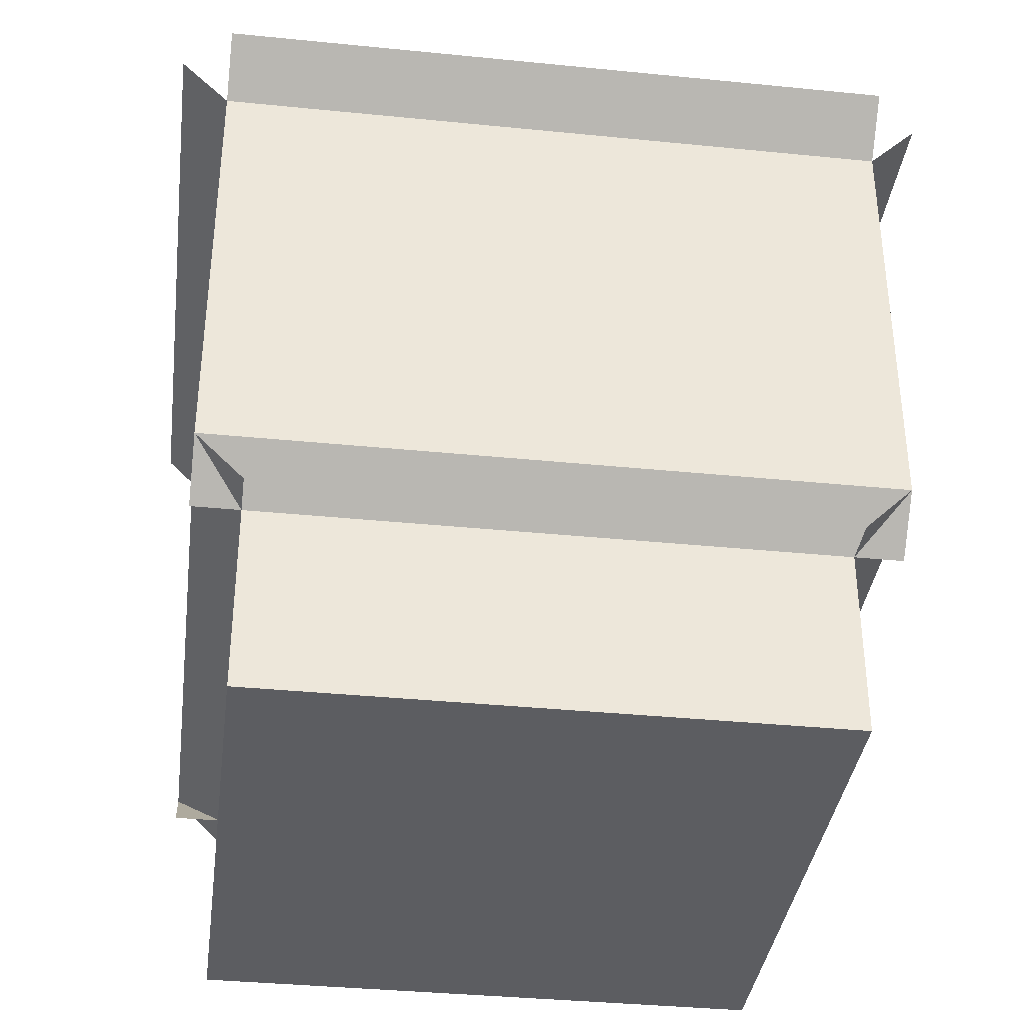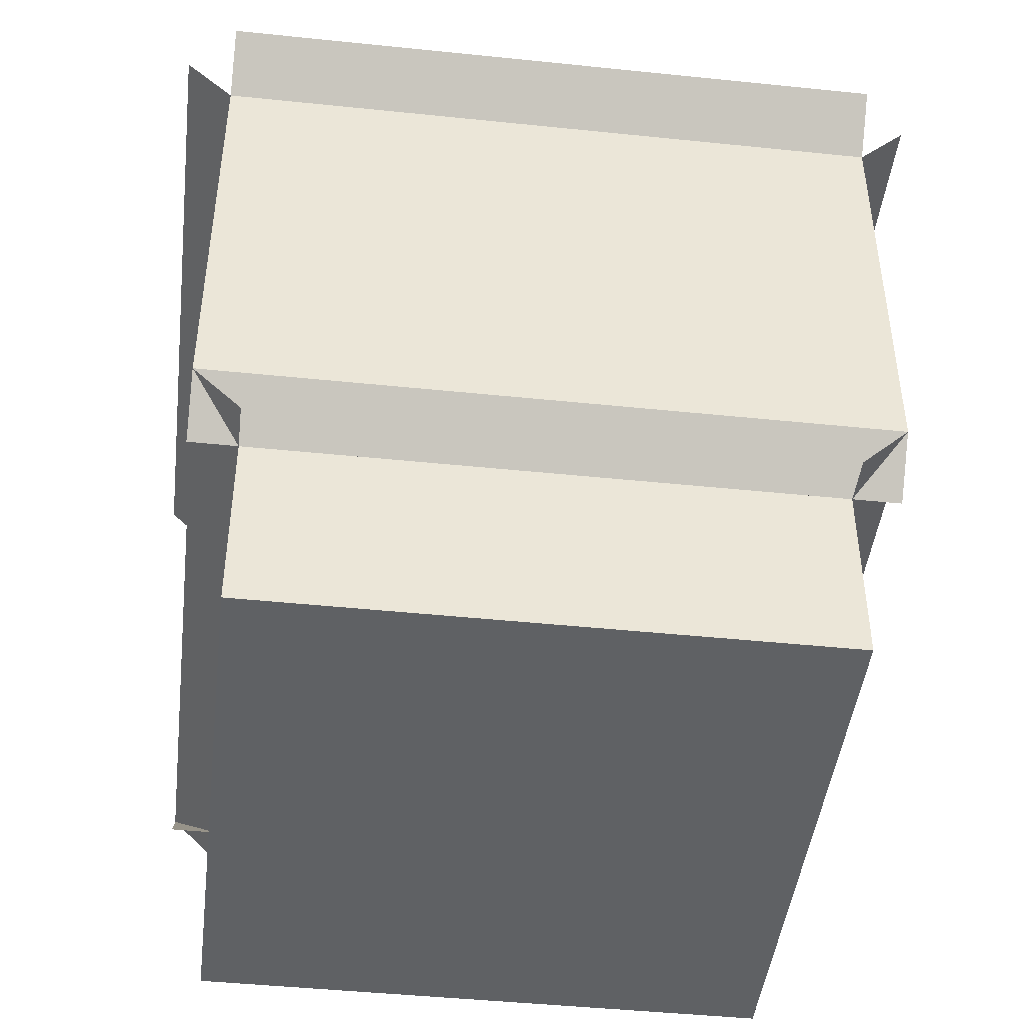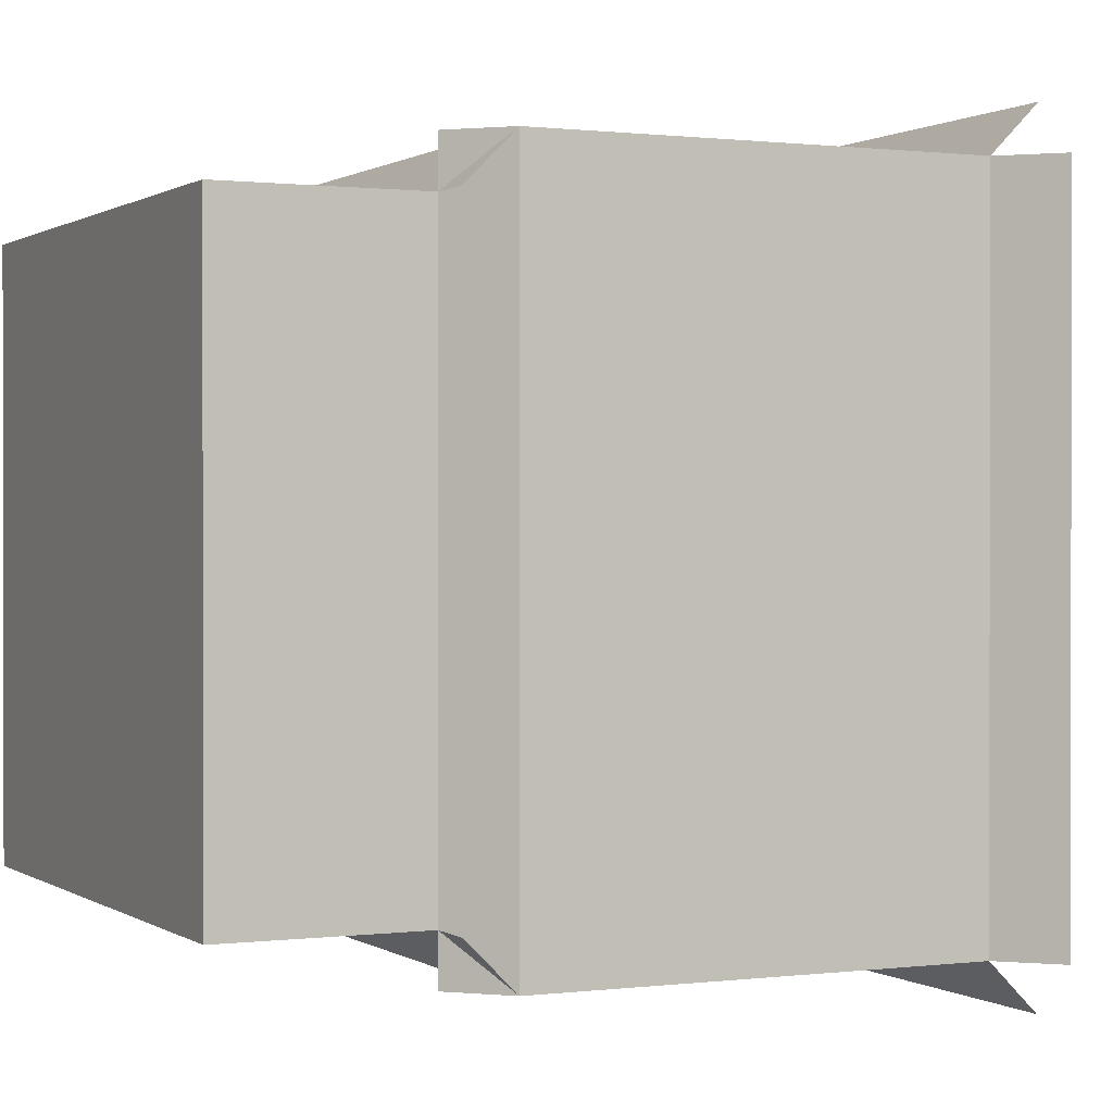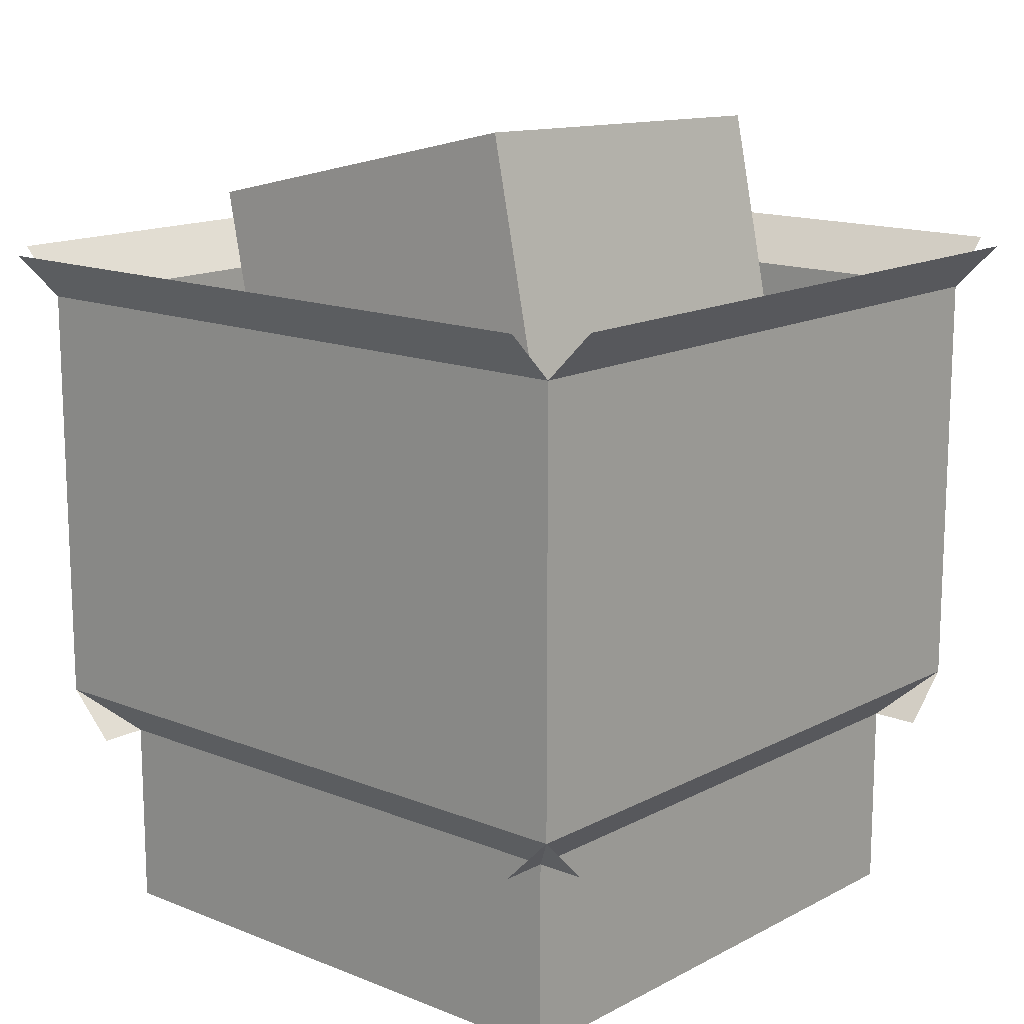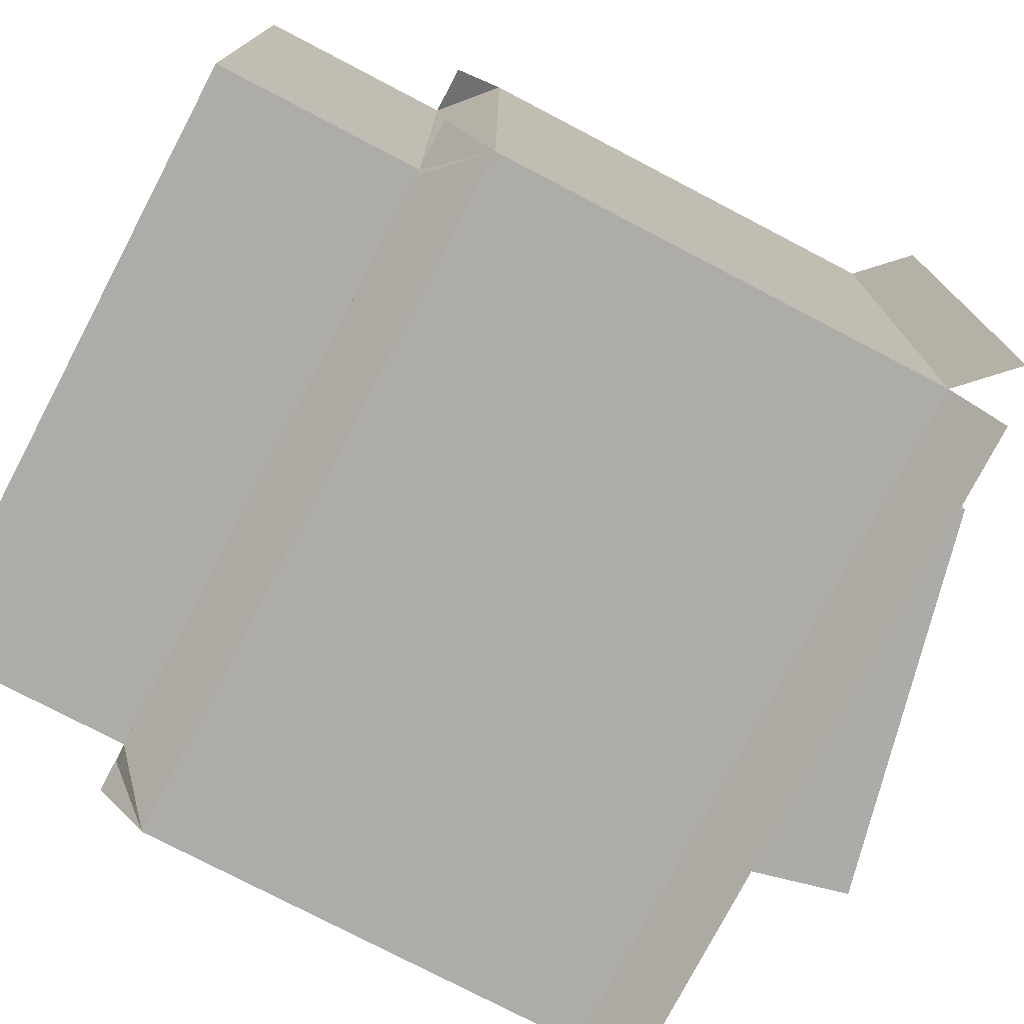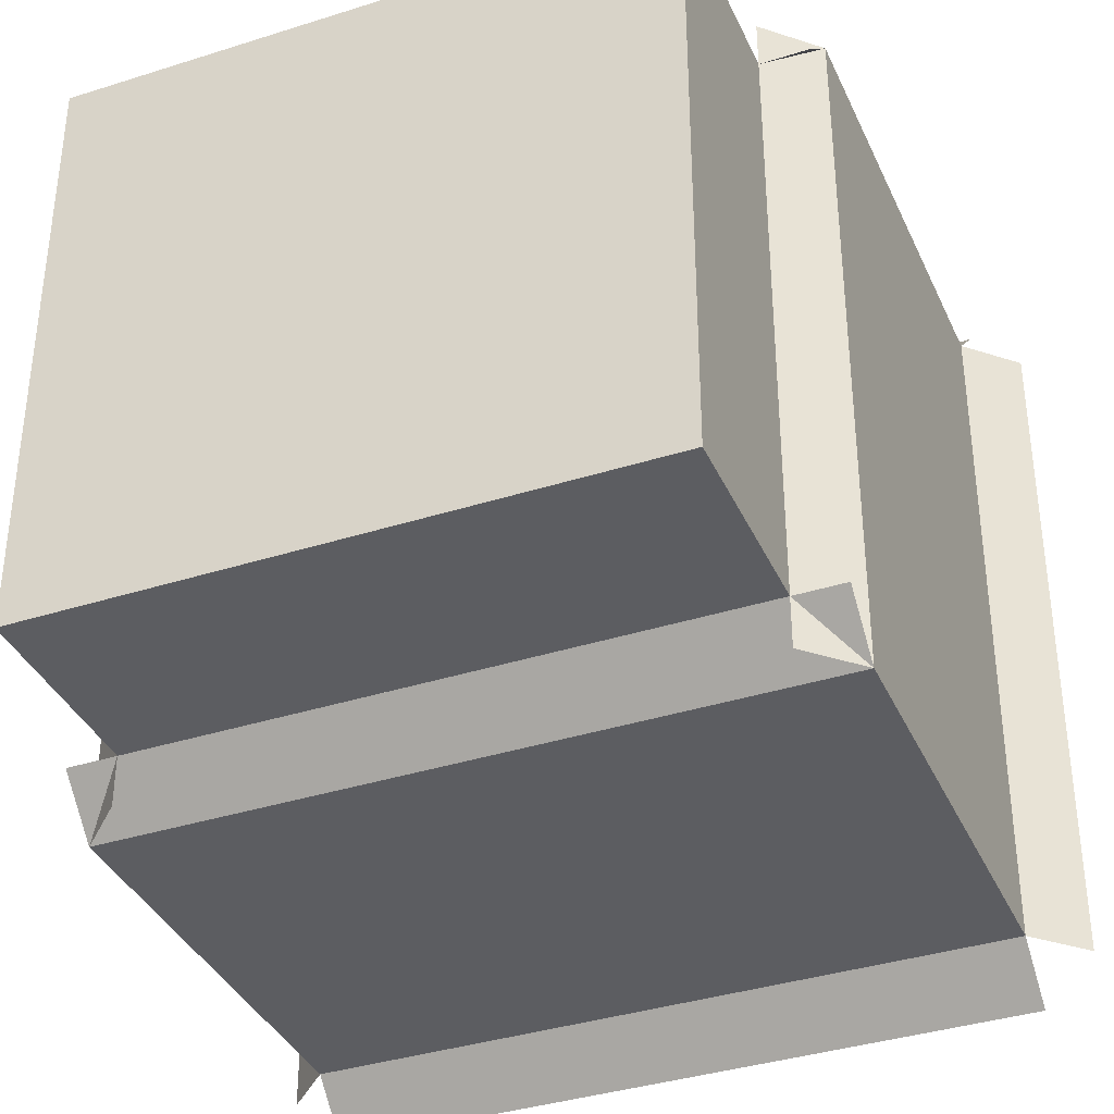
<metadata>
{"format":"obj","ext":"obj","renderer":"f3d","projection":"perspective","resolution":1024,"background":"white","views":[{"elev":-36.8,"azim":-97.4,"up":"+Y"},{"elev":-45.5,"azim":83.2,"up":"+Y"},{"elev":0.6,"azim":64.6,"up":"+Z"},{"elev":14.5,"azim":-138.8,"up":"+Y"},{"elev":-76.7,"azim":62.4,"up":"+Z"},{"elev":-37.2,"azim":22.3,"up":"+Z"}]}
</metadata>
<code>
o cube
v 0.2019 0.6363 0.2423
v 0.1977 0.622 0.7421
v 0.3112 1.109 0.7569
v 0.3154 1.123 0.2571
v 0.6888 0.5227 0.2431
v 0.8023 1.009 0.2579
v 0.6846 0.5084 0.7429
v 0.7981 0.9952 0.7577
f 1 2 3 4
f 5 1 4 6
f 7 5 6 8
f 2 7 8 3
f 8 6 4 3
f 2 1 5 7
o cube4
v 0.125 0 0.875
v 0.125 0.25 0.875
v 0.125 0 0.125
v 0.125 0.25 0.125
v 0.875 0 0.875
v 0.875 0.25 0.875
v 0.875 0 0.125
v 0.875 0.25 0.125
v 0.0625 0.875 0.9375
v 0.0625 0.25 0.875
v 0.9375 0.25 0.875
v 0.0625 0.9375 1
v 0.9375 0.9375 1
v 0.9375 0.3125 0.9375
v 0.9375 0.875 0.9375
v 0.9375 0.875 0.0625
v 0.875 0.25 0.9375
v 0.875 0.25 0.0625
v 1 0.9375 0.9375
v 1 0.9375 0.0625
v 0.9375 0.3125 0.0625
v 0.9375 0.25 0.125
v 0.0625 0.25 0.125
v 0.9375 0.9375 -0
v 0.0625 0.9375 -0
v 0.0625 0.3125 0.0625
v 0.0625 0.875 0.0625
v 0.0625 0.3125 0.9375
v 0.125 0.25 0.0625
v 0.125 0.25 0.9375
v 0 0.9375 0.0625
v 0 0.9375 0.9375
v 0.0625 0.875 0.9375
v 0.0625 0.25 0.875
v 0.9375 0.25 0.875
v 0.0625 0.9375 1
v 0.9375 0.9375 1
v 0.9375 0.3125 0.9375
v 0.9375 0.875 0.9375
v 0.9375 0.875 0.0625
v 0.875 0.25 0.9375
v 0.875 0.25 0.0625
v 1 0.9375 0.9375
v 1 0.9375 0.0625
v 0.9375 0.3125 0.0625
v 0.9375 0.25 0.125
v 0.0625 0.25 0.125
v 0.9375 0.9375 -0
v 0.0625 0.9375 -0
v 0.0625 0.3125 0.0625
v 0.0625 0.875 0.0625
v 0.0625 0.3125 0.9375
v 0.125 0.25 0.0625
v 0.125 0.25 0.9375
v 0 0.9375 0.0625
v 0 0.9375 0.9375
f 9 10 12 11
f 11 12 16 15
f 15 16 14 13
f 13 14 10 9
f 11 15 13 9
f 16 12 10 14
f 22 23 17 36
f 22 36 18 19
f 17 23 21 20
f 29 24 23 22
f 29 22 25 26
f 23 24 28 27
f 34 35 24 29
f 34 29 30 31
f 24 35 33 32
f 36 17 35 34
f 36 34 37 38
f 35 17 40 39
f 46 60 41 47
f 46 43 42 60
f 41 44 45 47
f 53 46 47 48
f 53 50 49 46
f 47 51 52 48
f 58 53 48 59
f 58 55 54 53
f 48 56 57 59
f 60 58 59 41
f 60 62 61 58
f 59 63 64 41

</code>
